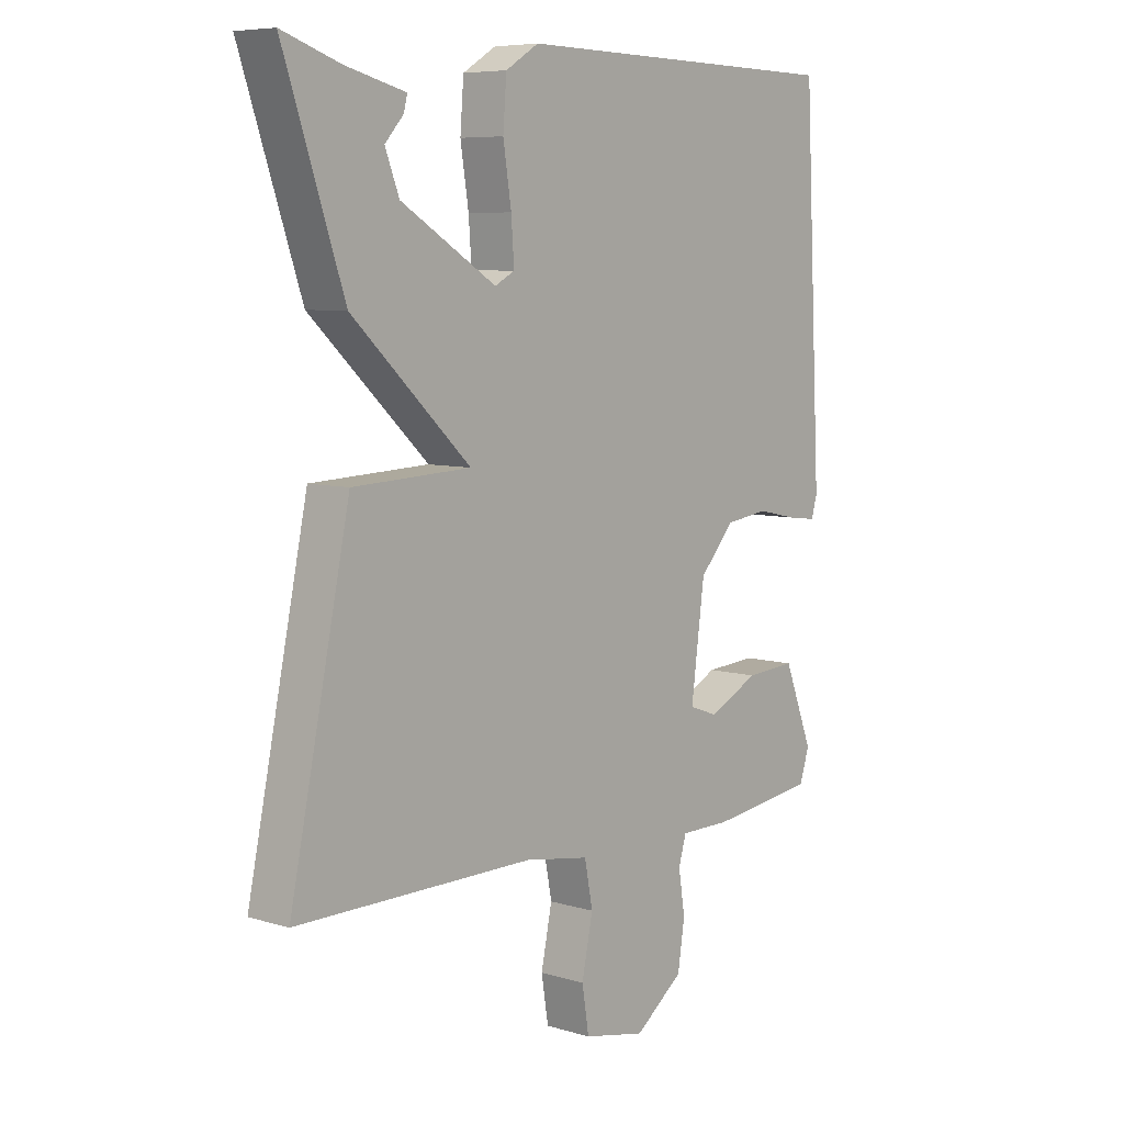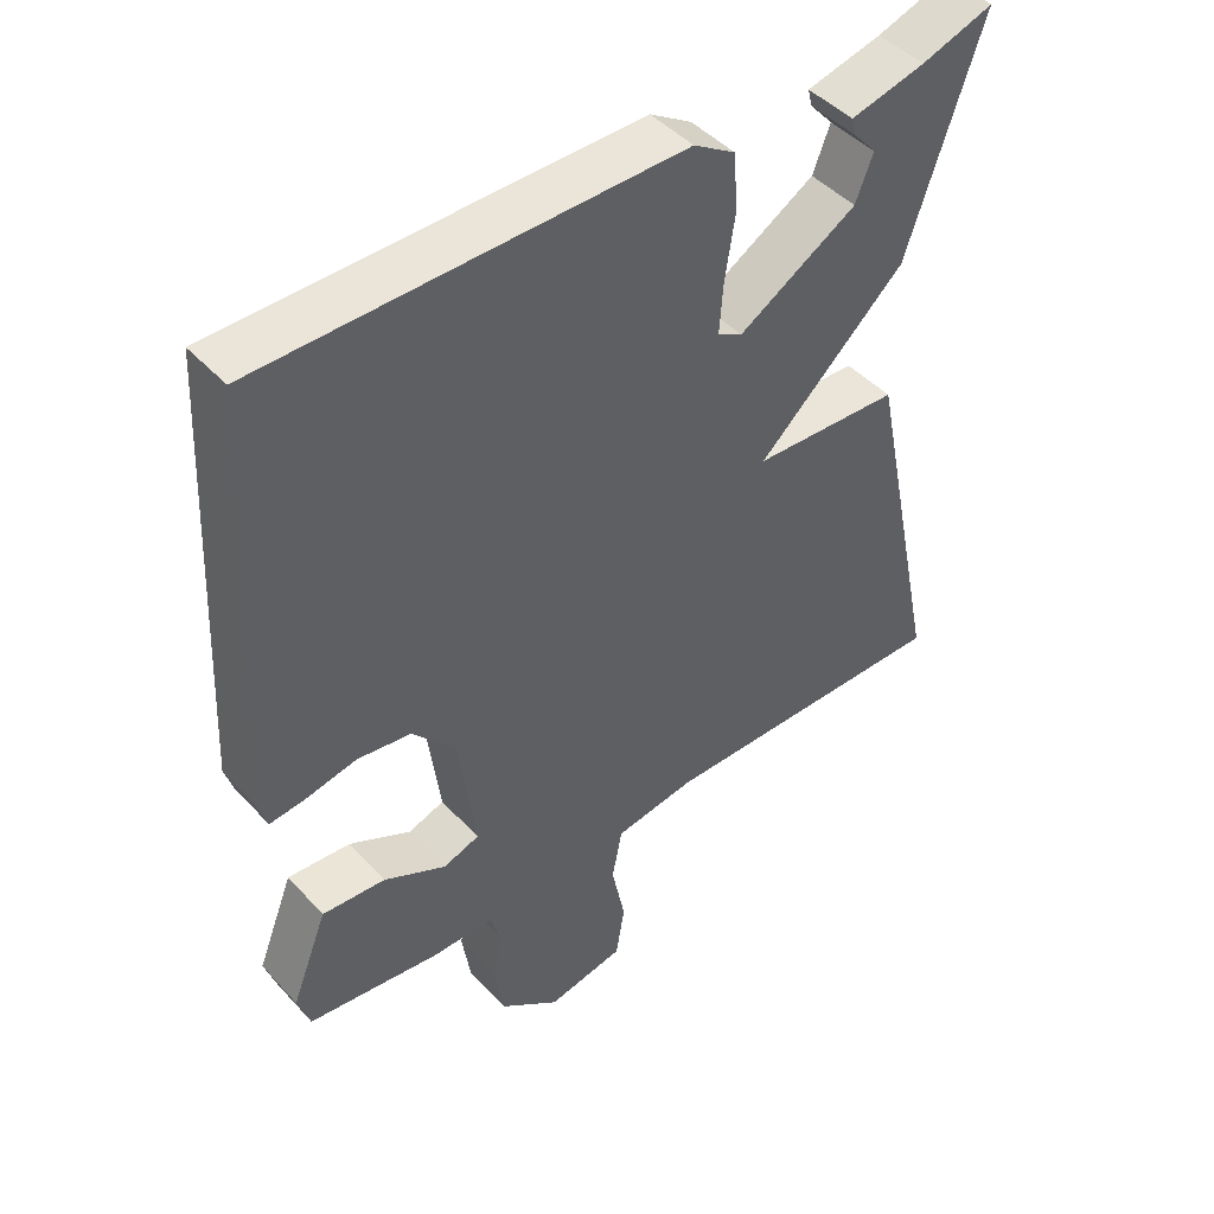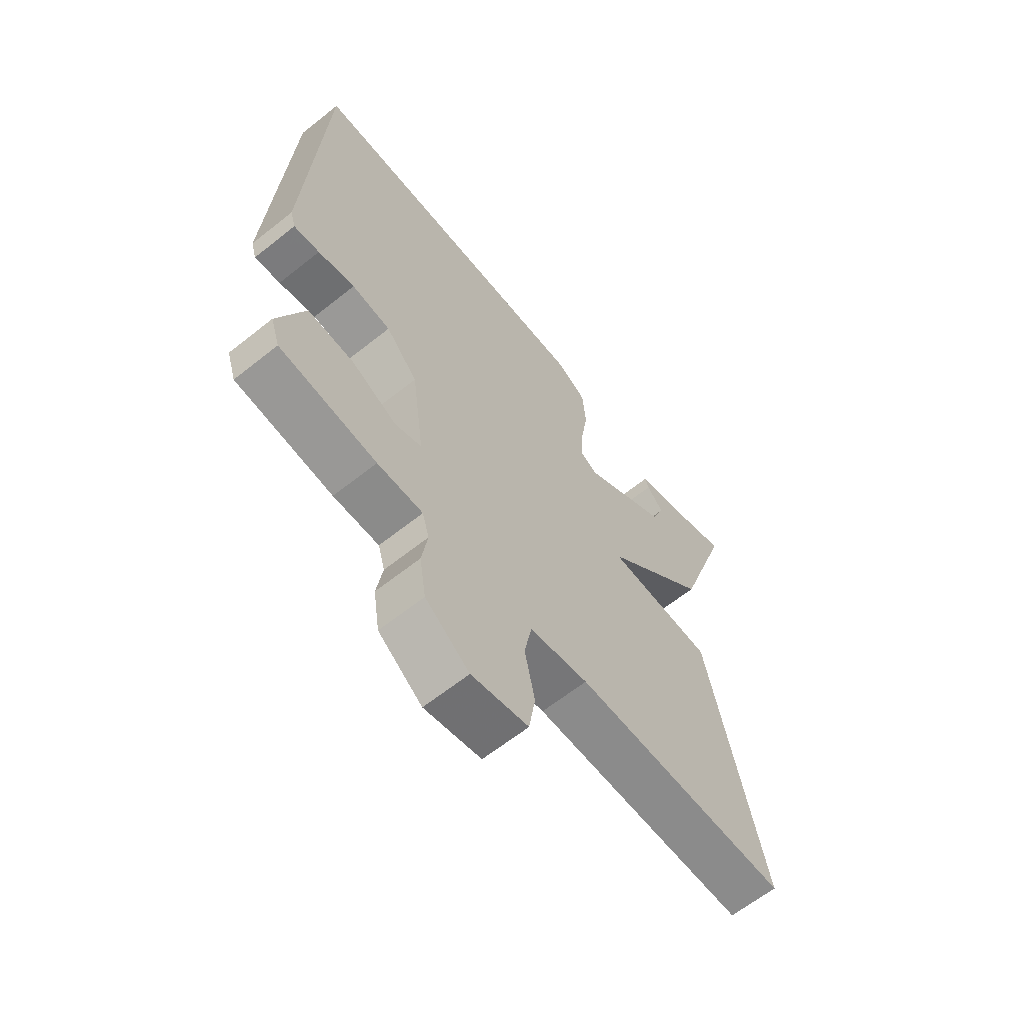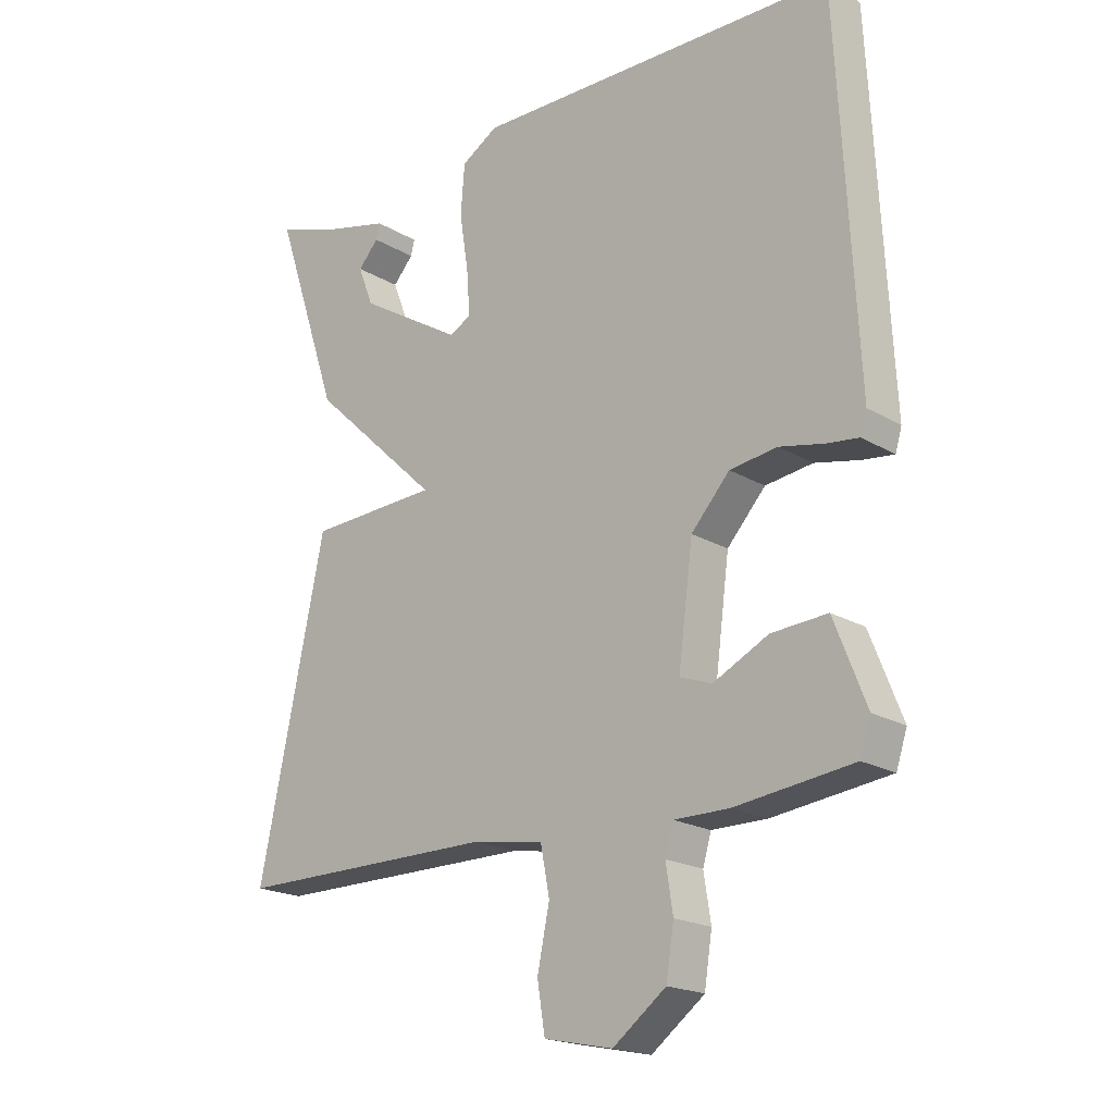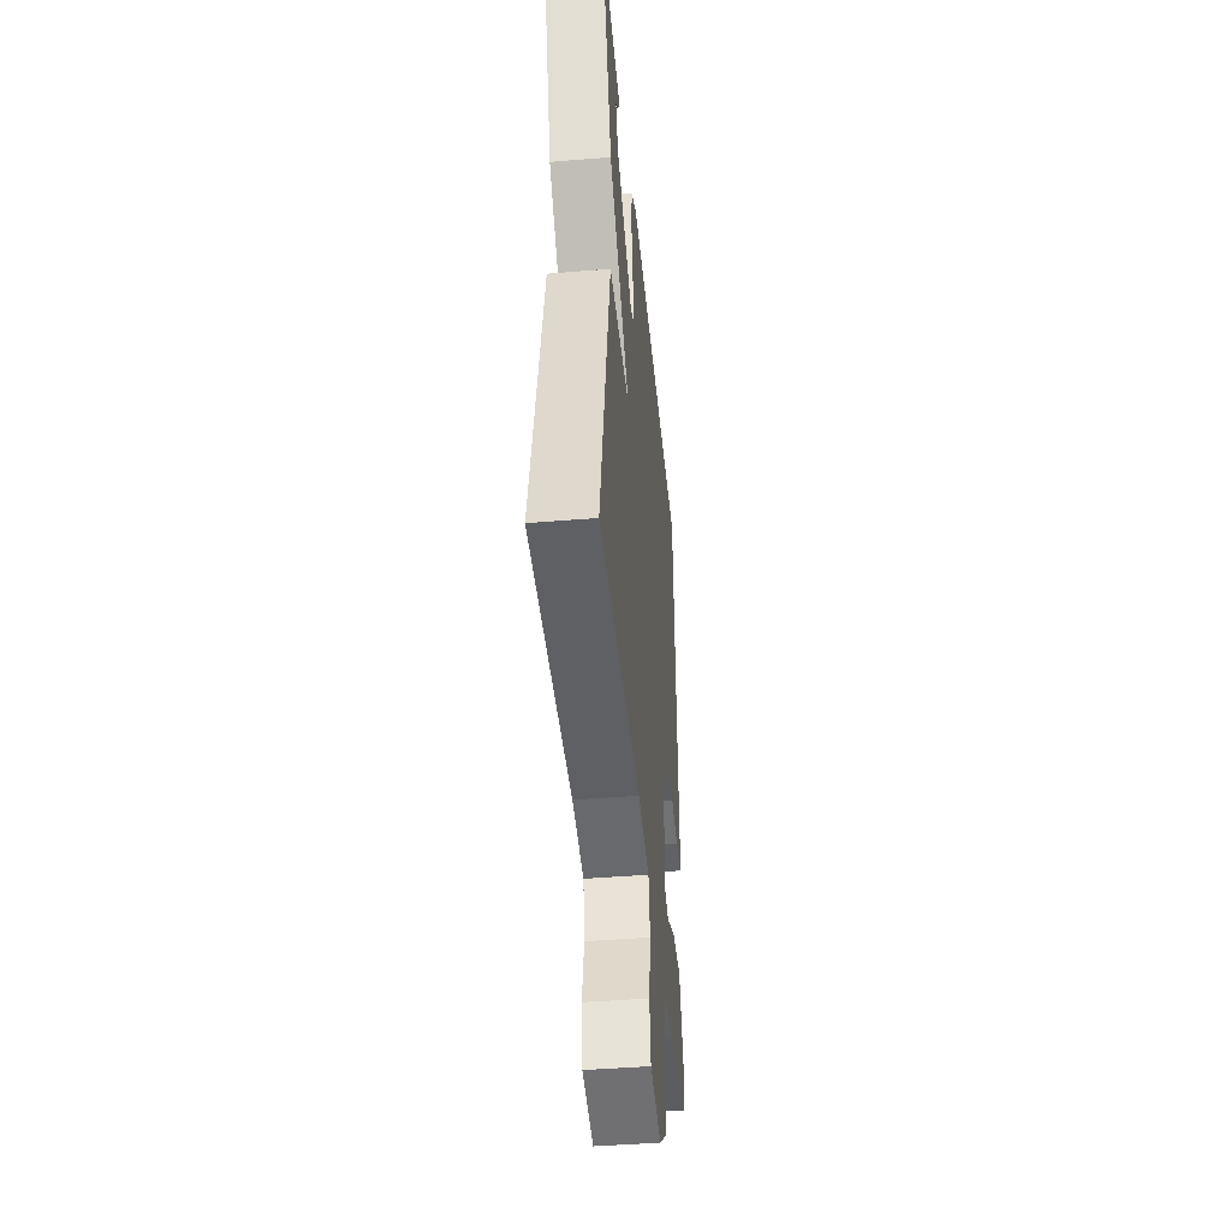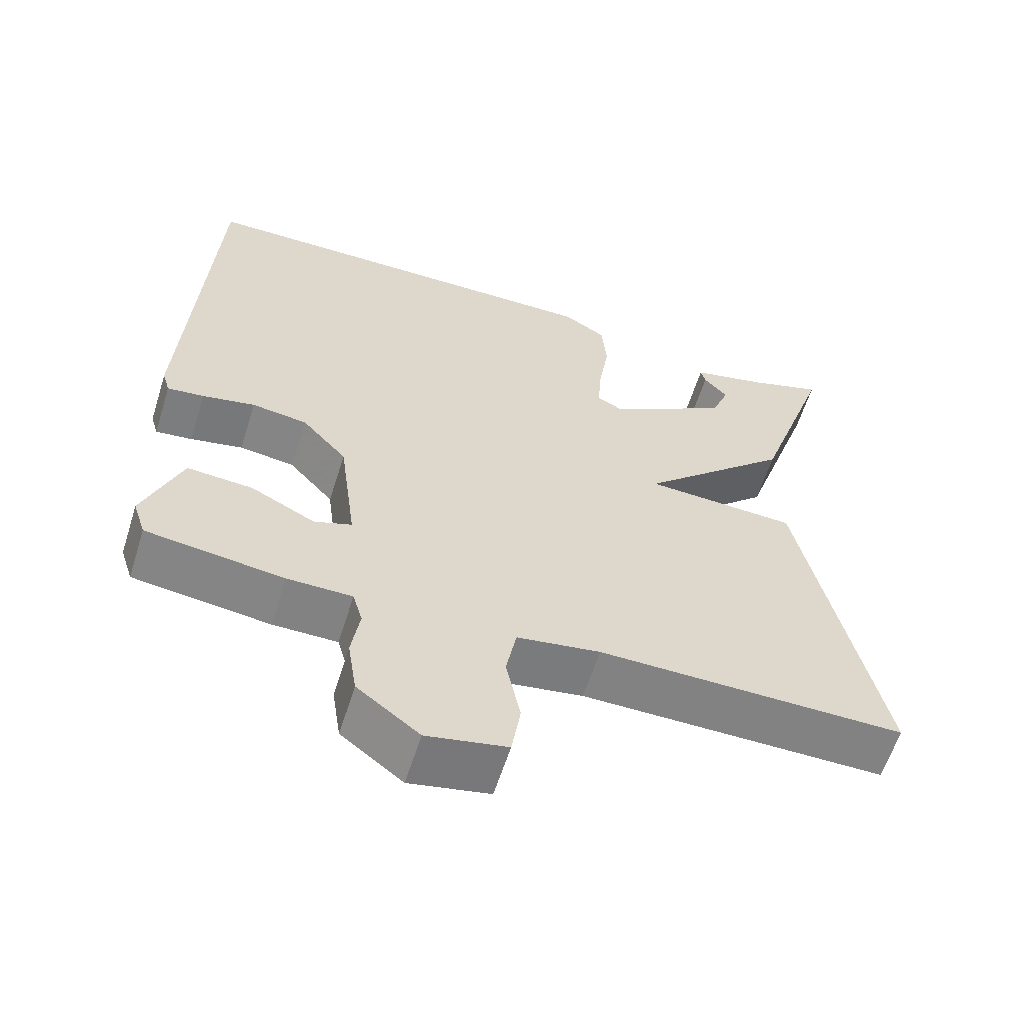
<metadata>
{"format":"obj","ext":"obj","renderer":"f3d","projection":"perspective","resolution":1024,"background":"white","views":[{"elev":7.2,"azim":130.6,"up":"+Z"},{"elev":45.5,"azim":-39.4,"up":"+Z"},{"elev":-63.7,"azim":-51.2,"up":"+Z"},{"elev":-19.6,"azim":-137.7,"up":"+Z"},{"elev":-43.6,"azim":95.6,"up":"+Z"},{"elev":-60.7,"azim":-17.5,"up":"+Z"}]}
</metadata>
<code>
v 0.5 0.07 0.5
v 0.397 0.07 0.193
v 0.194 0.07 0.002
v 0.397 0.07 -0.007
v 0.5 0.07 -0.5
v 0.091 0.07 -0.499
v -0.02 0.07 -0.517
v -0.034 0.07 -0.59
v -0.015 0.07 -0.682
v -0.027 0.07 -0.757
v -0.134 0.07 -0.779
v -0.217 0.07 -0.716
v -0.229 0.07 -0.639
v -0.218 0.07 -0.568
v -0.231 0.07 -0.523
v -0.317 0.07 -0.523
v -0.5 0.07 -0.5
v -0.517 0.07 -0.448
v -0.467 0.07 -0.32
v -0.38 0.07 -0.326
v -0.294 0.07 -0.369
v -0.244 0.07 -0.351
v -0.267 0.07 -0.175
v -0.327 0.07 -0.108
v -0.401 0.07 -0.098
v -0.471 0.07 -0.113
v -0.52 0.07 -0.119
v -0.53 0.07 -0.085
v -0.5 0.07 0.5
v 0.071 0.07 0.509
v 0.128 0.07 0.474
v 0.134 0.07 0.396
v 0.12 0.07 0.306
v 0.115 0.07 0.236
v 0.149 0.07 0.218
v 0.312 0.07 0.318
v 0.336 0.07 0.38
v 0.304 0.07 0.416
v 0.298 0.07 0.44
v 0.401 0.07 0.466
v 0.5 0 0.5
v 0.397 0 0.193
v 0.194 0 0.002
v 0.397 0 -0.007
v 0.5 0 -0.5
v 0.091 0 -0.499
v -0.02 0 -0.517
v -0.034 0 -0.59
v -0.015 0 -0.682
v -0.027 0 -0.757
v -0.134 0 -0.779
v -0.217 0 -0.716
v -0.229 0 -0.639
v -0.218 0 -0.568
v -0.231 0 -0.523
v -0.317 0 -0.523
v -0.5 0 -0.5
v -0.517 0 -0.448
v -0.467 0 -0.32
v -0.38 0 -0.326
v -0.294 0 -0.369
v -0.244 0 -0.351
v -0.267 0 -0.175
v -0.327 0 -0.108
v -0.401 0 -0.098
v -0.471 0 -0.113
v -0.52 0 -0.119
v -0.53 0 -0.085
v -0.5 0 0.5
v 0.071 0 0.509
v 0.128 0 0.474
v 0.134 0 0.396
v 0.12 0 0.306
v 0.115 0 0.236
v 0.149 0 0.218
v 0.312 0 0.318
v 0.336 0 0.38
v 0.304 0 0.416
v 0.298 0 0.44
v 0.401 0 0.466
f 37 38 39 40
f 1 2 3
f 40 1 3
f 37 40 3
f 36 37 3
f 35 36 3
f 34 35 3
f 31 32 33
f 30 31 33
f 29 30 33
f 28 29 33
f 27 28 33
f 26 27 33
f 25 26 33
f 24 25 33 34
f 23 24 34 3
f 19 20 21
f 18 19 21
f 17 18 21
f 16 17 21
f 15 16 21
f 15 21 22
f 14 15 22
f 12 13 14
f 11 12 14
f 10 11 14
f 9 10 14
f 8 9 14
f 7 8 14 22
f 23 3 4
f 22 23 4
f 7 22 4
f 6 7 4
f 4 5 6
f 80 79 78 77
f 43 42 41
f 43 41 80
f 43 80 77
f 43 77 76
f 43 76 75
f 43 75 74
f 73 72 71
f 73 71 70
f 73 70 69
f 73 69 68
f 73 68 67
f 73 67 66
f 73 66 65
f 74 73 65 64
f 43 74 64 63
f 61 60 59
f 61 59 58
f 61 58 57
f 61 57 56
f 61 56 55
f 62 61 55
f 62 55 54
f 54 53 52
f 54 52 51
f 54 51 50
f 54 50 49
f 54 49 48
f 62 54 48 47
f 44 43 63
f 44 63 62
f 44 62 47
f 44 47 46
f 46 45 44
f 1 41 42 2
f 2 42 43 3
f 3 43 44 4
f 4 44 45 5
f 5 45 46 6
f 6 46 47 7
f 7 47 48 8
f 8 48 49 9
f 9 49 50 10
f 10 50 51 11
f 11 51 52 12
f 12 52 53 13
f 13 53 54 14
f 14 54 55 15
f 15 55 56 16
f 16 56 57 17
f 17 57 58 18
f 18 58 59 19
f 19 59 60 20
f 20 60 61 21
f 21 61 62 22
f 22 62 63 23
f 23 63 64 24
f 24 64 65 25
f 25 65 66 26
f 26 66 67 27
f 27 67 68 28
f 28 68 69 29
f 29 69 70 30
f 30 70 71 31
f 31 71 72 32
f 32 72 73 33
f 33 73 74 34
f 34 74 75 35
f 35 75 76 36
f 36 76 77 37
f 37 77 78 38
f 38 78 79 39
f 39 79 80 40
f 40 80 41 1

</code>
